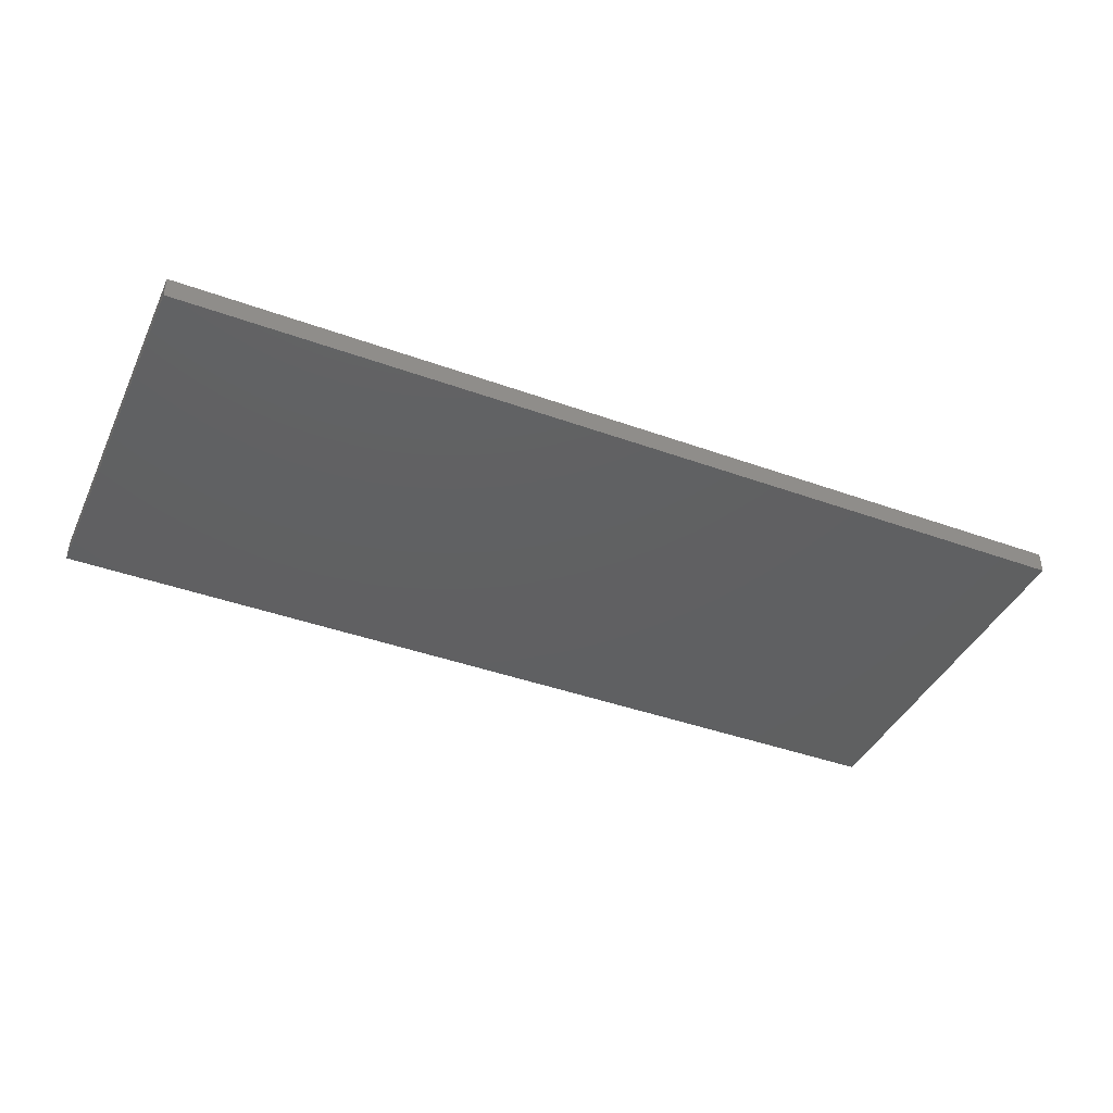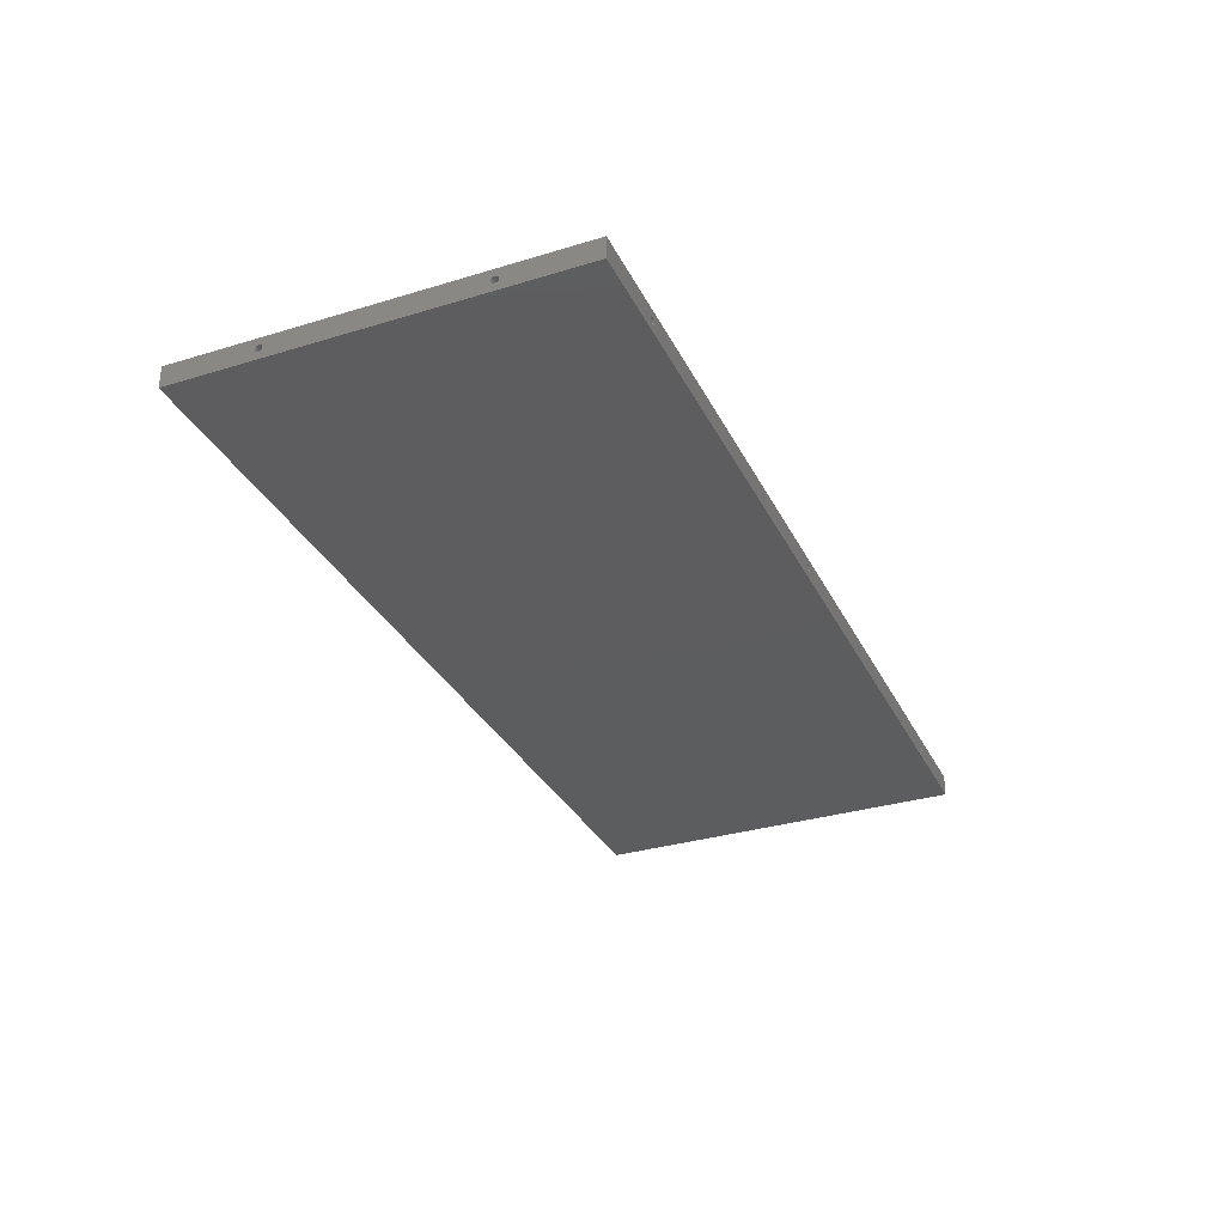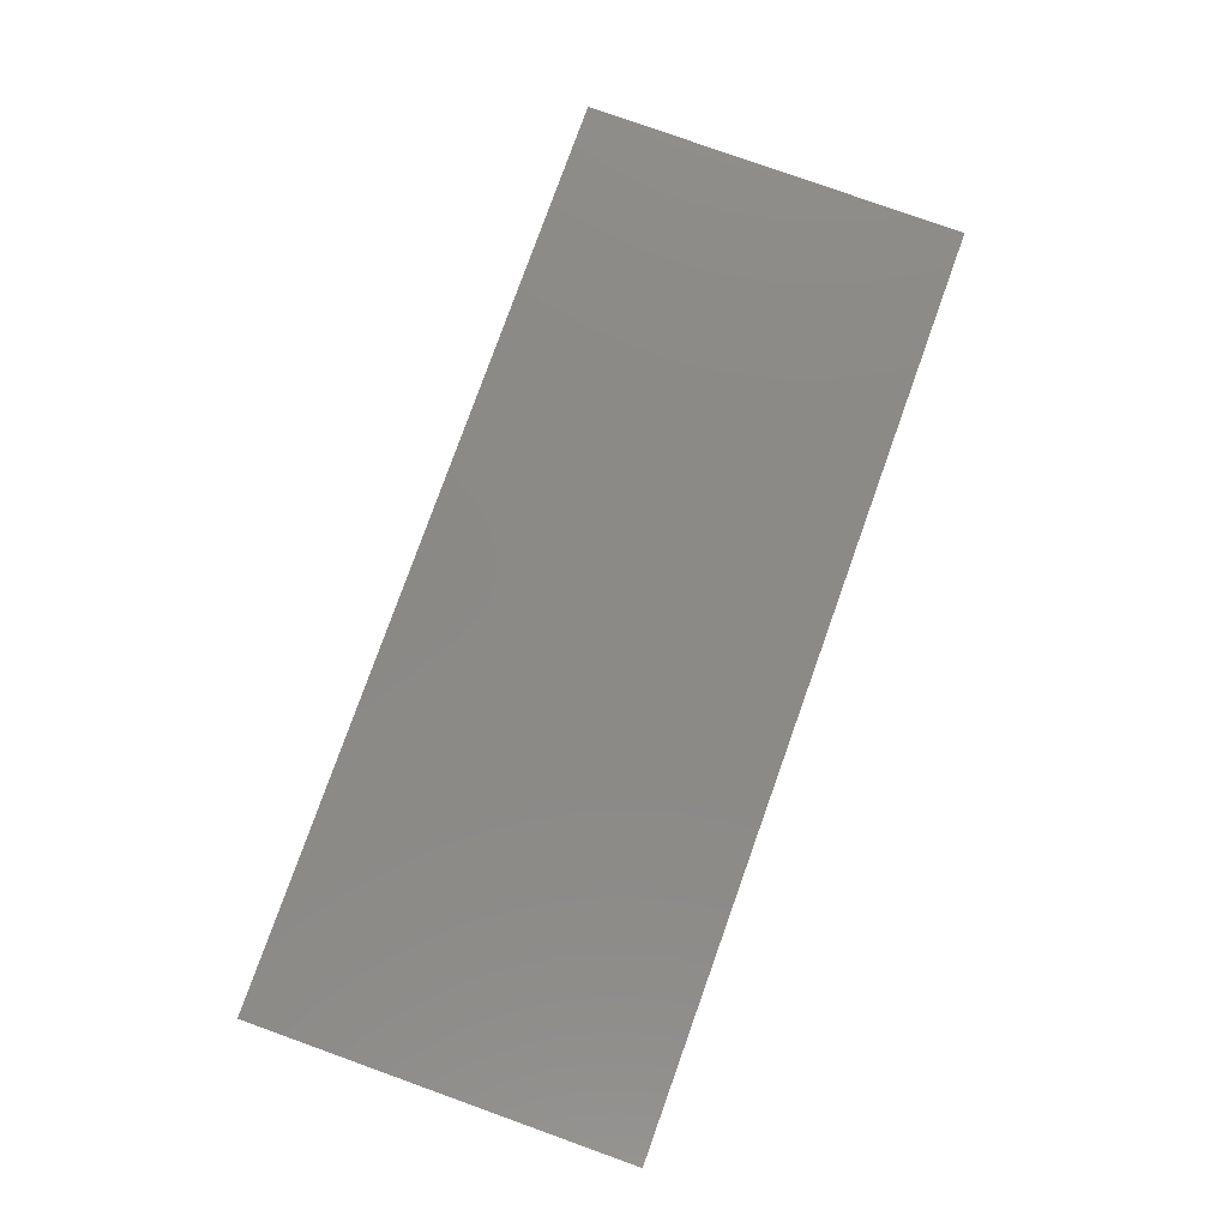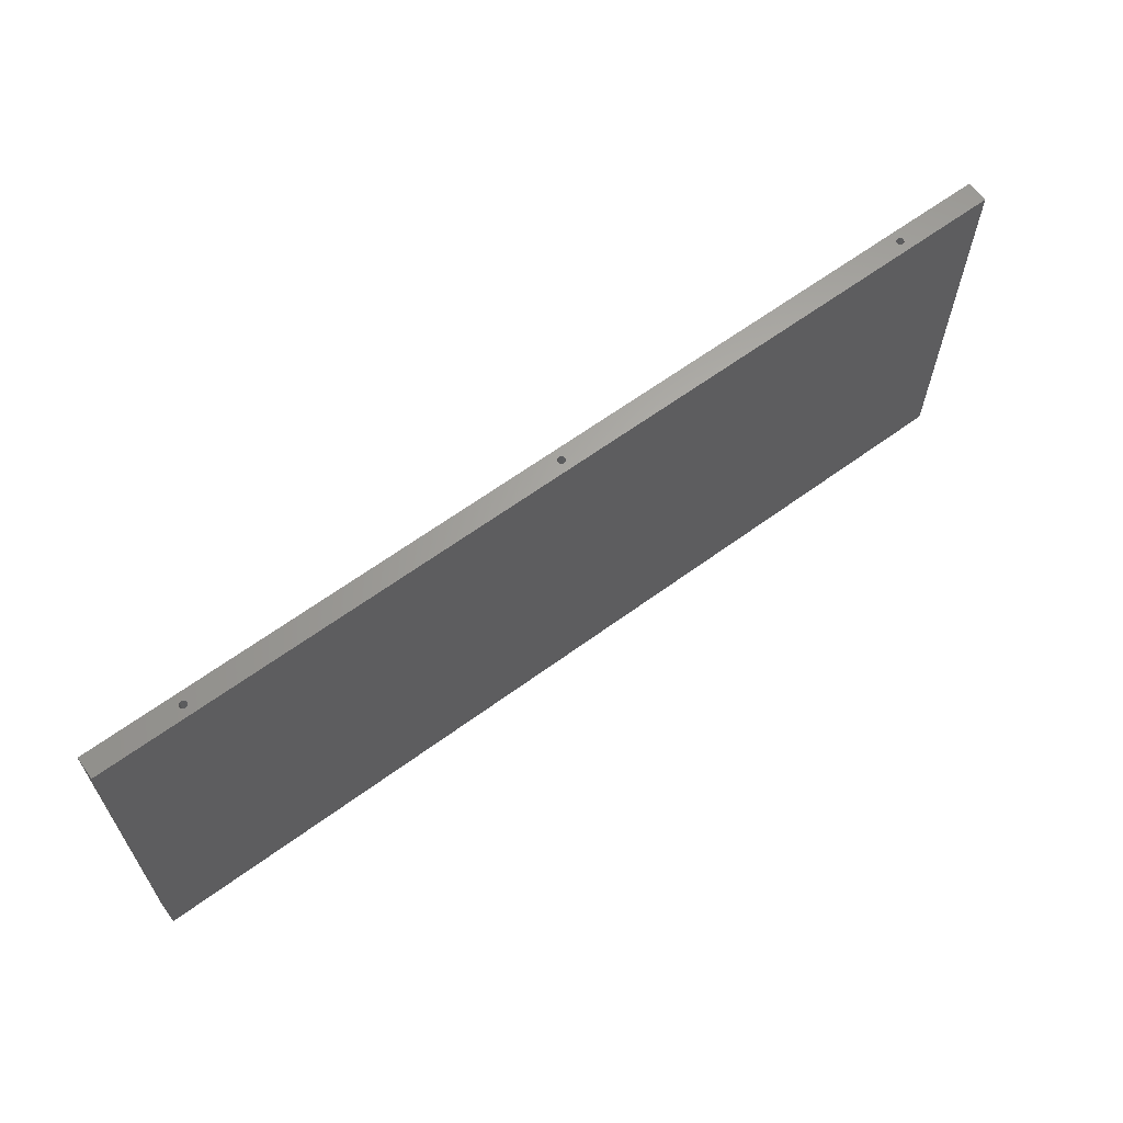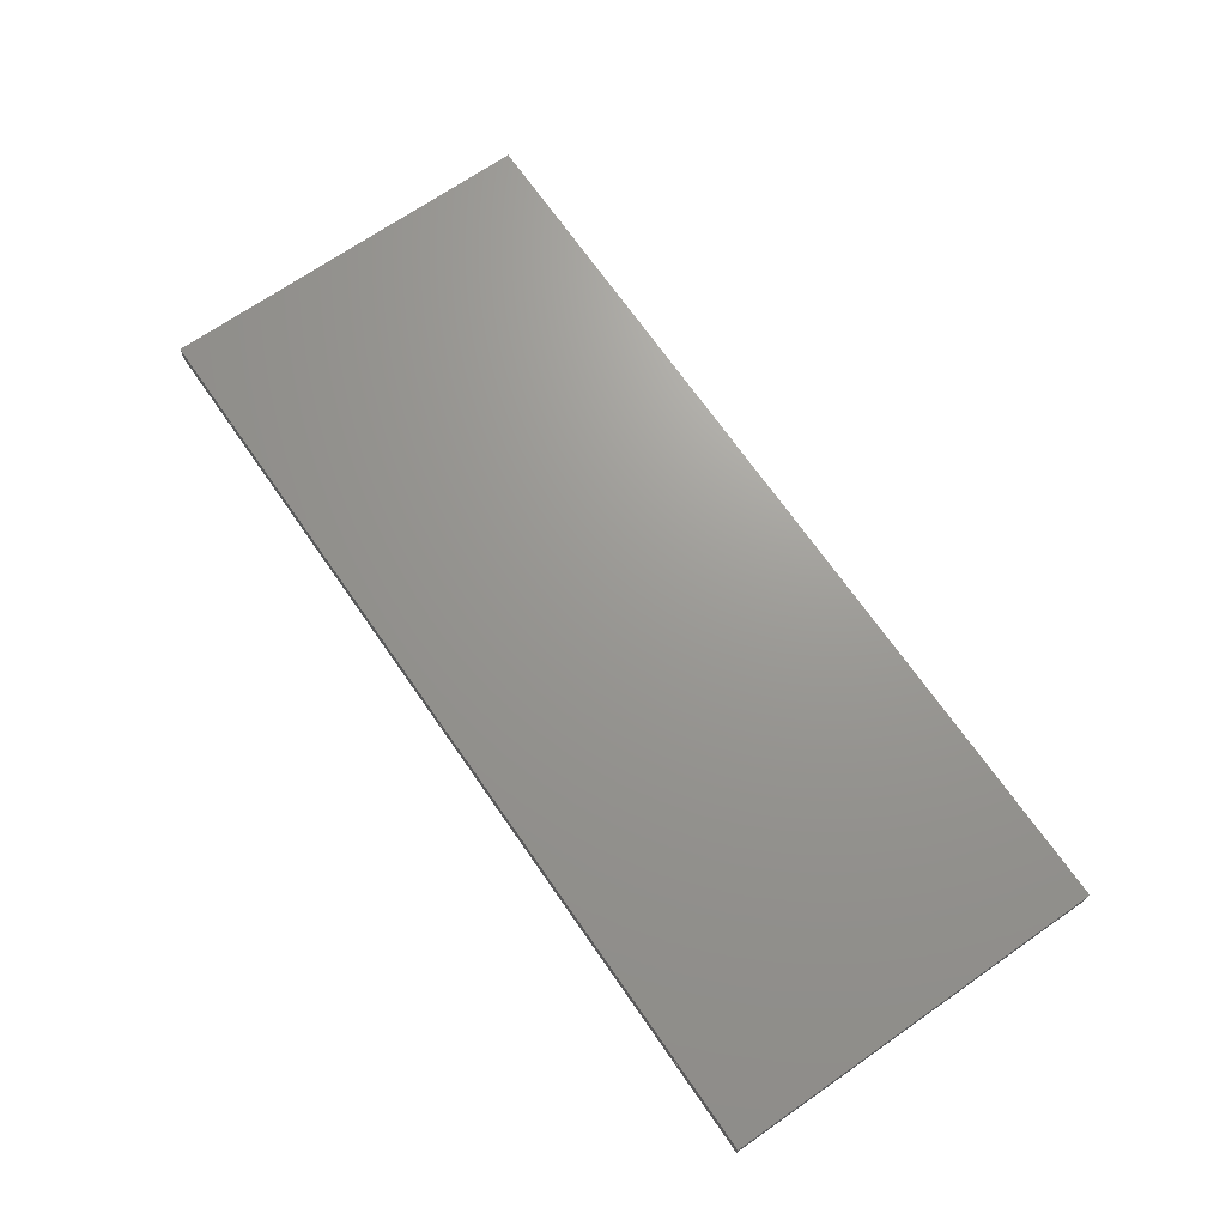
<metadata>
{"format":"stl","ext":"stl","renderer":"f3d","projection":"perspective","resolution":1024,"background":"white","views":[{"elev":-41.2,"azim":-23.7,"up":"+Z"},{"elev":-32.2,"azim":113.1,"up":"+Z"},{"elev":79.3,"azim":109.7,"up":"+Z"},{"elev":63.8,"azim":-36.4,"up":"+Y"},{"elev":69.8,"azim":-124.8,"up":"+Z"}]}
</metadata>
<code>
# stl→obj: 296 verts, 588 faces
v 325.8 0 8.772
v 462 0 9
v 324.7 0 9
v 460.9 0 8.772
v 326.8 0 8.121
v 459.9 0 8.121
v 327.4 0 7.148
v 459.2 0 7.148
v 327.7 0 6
v 459 0 6
v 327.4 0 4.852
v 459.2 0 4.852
v 326.8 0 3.879
v 459.9 0 3.879
v 325.8 0 3.228
v 460.9 0 3.228
v 324.7 0 3
v 462 0 3
v 188.5 0 8.772
v 187.3 0 9
v 323.5 0 8.772
v 189.5 0 8.121
v 322.5 0 8.121
v 190.1 0 7.148
v 321.9 0 7.148
v 190.3 0 6
v 321.7 0 6
v 190.1 0 4.852
v 321.9 0 4.852
v 189.5 0 3.879
v 322.5 0 3.879
v 188.5 0 3.228
v 323.5 0 3.228
v 187.3 0 3
v 51.15 0 8.772
v 50 0 9
v 186.2 0 8.772
v 52.12 0 8.121
v 185.2 0 8.121
v 52.77 0 7.148
v 184.6 0 7.148
v 53 0 6
v 184.3 0 6
v 52.77 0 4.852
v 184.6 0 4.852
v 52.12 0 3.879
v 185.2 0 3.879
v 51.15 0 3.228
v 186.2 0 3.228
v 50 0 3
v 0 0 12
v 48.85 0 8.772
v 47.88 0 8.121
v 47.23 0 7.148
v 47 0 6
v 0 0 0
v 47.23 0 4.852
v 47.88 0 3.879
v 48.85 0 3.228
v 512 0 0
v 512 0 12
v 463.1 0 8.772
v 464.1 0 8.121
v 464.8 0 7.148
v 465 0 6
v 464.8 0 4.852
v 464.1 0 3.879
v 463.1 0 3.228
v 0 50.77 4.152
v 37 50 4
v 37 50.77 4.152
v 0 50 4
v 0 50 8
v 37 50.77 7.848
v 37 50 8
v 0 50.77 7.848
v 0 51.41 4.586
v 37 51.41 4.586
v 37 48.15 5.235
v 0 48 6
v 37 48 6
v 0 48.15 5.235
v 37 48.59 4.586
v 0 48.59 4.586
v 37 51.85 5.235
v 0 51.85 5.235
v 0 51.85 6.765
v 37 51.41 7.414
v 0 51.41 7.414
v 37 51.85 6.765
v 0 52 6
v 37 52 6
v 0 49.23 4.152
v 37 49.23 4.152
v 37 49.23 7.848
v 37 48.59 7.414
v 37 48.15 6.765
v 0 213 0
v 0 165 6
v 0 213 12
v 0 164.8 5.235
v 0 164.4 4.586
v 0 163.8 4.152
v 0 163 4
v 0 161.2 5.235
v 0 161 6
v 0 161.6 4.586
v 0 162.2 4.152
v 0 164.8 6.765
v 0 164.4 7.414
v 0 163.8 7.848
v 0 163 8
v 0 161.2 6.765
v 0 161.6 7.414
v 0 162.2 7.848
v 0 48.15 6.765
v 0 48.59 7.414
v 0 49.23 7.848
v 37 163 4
v 37 163.8 4.152
v 37 163.8 7.848
v 37 163 8
v 37 164.4 4.586
v 37 161.2 5.235
v 37 161 6
v 37 161.6 4.586
v 37 164.8 5.235
v 37 164.4 7.414
v 37 164.8 6.765
v 37 165 6
v 37 162.2 4.152
v 37 162.2 7.848
v 37 161.6 7.414
v 37 161.2 6.765
v 475 50 8
v 512 50.77 7.848
v 512 50 8
v 475 50.77 7.848
v 512 51.41 7.414
v 475 51.41 7.414
v 475 50 4
v 512 49.23 4.152
v 512 50 4
v 475 49.23 4.152
v 475 51.85 5.235
v 512 52 6
v 475 52 6
v 512 51.85 5.235
v 512 48.15 6.765
v 475 48.59 7.414
v 512 48.59 7.414
v 475 48.15 6.765
v 512 48.59 4.586
v 475 48.15 5.235
v 512 48.15 5.235
v 475 48.59 4.586
v 475 51.41 4.586
v 512 50.77 4.152
v 512 51.41 4.586
v 475 50.77 4.152
v 512 213 12
v 512 165 6
v 512 213 0
v 512 164.8 6.765
v 512 164.4 7.414
v 512 163.8 7.848
v 512 163 8
v 512 161.2 6.765
v 512 161 6
v 512 51.85 6.765
v 512 161.6 7.414
v 512 162.2 7.848
v 512 48 6
v 512 49.23 7.848
v 512 164.8 5.235
v 512 164.4 4.586
v 512 163.8 4.152
v 512 163 4
v 512 161.2 5.235
v 512 161.6 4.586
v 512 162.2 4.152
v 475 51.85 6.765
v 475 49.23 7.848
v 475 48 6
v 475 163 8
v 475 163.8 7.848
v 475 164.4 7.414
v 475 163 4
v 475 162.2 4.152
v 475 164.8 5.235
v 475 165 6
v 475 161.6 7.414
v 475 161.2 6.765
v 475 161.2 5.235
v 475 161.6 4.586
v 475 164.4 4.586
v 475 163.8 4.152
v 475 164.8 6.765
v 475 162.2 7.848
v 475 161 6
v 52 176 6
v 51.85 213 6.765
v 52 213 6
v 51.85 176 6.765
v 51.41 213 7.414
v 51.41 176 7.414
v 49.23 176 7.848
v 50 213 8
v 50 176 8
v 49.23 213 7.848
v 50.77 213 4.152
v 51.41 176 4.586
v 51.41 213 4.586
v 50.77 176 4.152
v 50.77 176 7.848
v 50.77 213 7.848
v 48.59 176 7.414
v 48.15 213 6.765
v 48.59 213 7.414
v 48.15 176 6.765
v 255.2 213 7.848
v 256 213 8
v 254.6 213 7.414
v 254.2 213 6.765
v 254 213 6
v 254.2 213 5.235
v 51.85 213 5.235
v 254.6 213 4.586
v 255.2 213 4.152
v 256 213 4
v 50 213 4
v 461.2 213 7.848
v 462 213 8
v 256.8 213 7.848
v 460.6 213 7.414
v 257.4 213 7.414
v 460.2 213 6.765
v 257.8 213 6.765
v 460 213 6
v 258 213 6
v 460.2 213 5.235
v 257.8 213 5.235
v 460.6 213 4.586
v 257.4 213 4.586
v 461.2 213 4.152
v 256.8 213 4.152
v 462 213 4
v 462.8 213 7.848
v 463.4 213 7.414
v 463.8 213 6.765
v 464 213 6
v 463.8 213 5.235
v 463.4 213 4.586
v 462.8 213 4.152
v 48 213 6
v 48.15 213 5.235
v 48.59 213 4.586
v 49.23 213 4.152
v 48 176 6
v 51.85 176 5.235
v 48.15 176 5.235
v 48.59 176 4.586
v 49.23 176 4.152
v 50 176 4
v 258 176 6
v 257.8 176 6.765
v 257.4 176 7.414
v 255.2 176 7.848
v 256 176 8
v 257.4 176 4.586
v 256.8 176 4.152
v 256.8 176 7.848
v 254.6 176 7.414
v 254.2 176 6.765
v 254 176 6
v 257.8 176 5.235
v 254.2 176 5.235
v 254.6 176 4.586
v 255.2 176 4.152
v 256 176 4
v 464 176 6
v 463.8 176 6.765
v 463.4 176 7.414
v 461.2 176 7.848
v 462 176 8
v 463.4 176 4.586
v 462.8 176 4.152
v 462.8 176 7.848
v 460.6 176 7.414
v 460.2 176 6.765
v 460 176 6
v 463.8 176 5.235
v 460.2 176 5.235
v 460.6 176 4.586
v 461.2 176 4.152
v 462 176 4
f 1 2 3
f 1 4 2
f 5 4 1
f 5 6 4
f 7 6 5
f 7 8 6
f 9 8 7
f 9 10 8
f 11 10 9
f 11 12 10
f 13 12 11
f 13 14 12
f 15 14 13
f 15 16 14
f 17 16 15
f 16 17 18
f 19 3 20
f 19 21 3
f 22 21 19
f 22 23 21
f 24 23 22
f 24 25 23
f 26 25 24
f 26 27 25
f 28 27 26
f 28 29 27
f 30 29 28
f 30 31 29
f 32 31 30
f 32 33 31
f 34 33 32
f 33 34 17
f 35 20 36
f 35 37 20
f 38 37 35
f 38 39 37
f 40 39 38
f 40 41 39
f 42 41 40
f 42 43 41
f 44 43 42
f 44 45 43
f 46 45 44
f 46 47 45
f 48 47 46
f 48 49 47
f 50 49 48
f 49 50 34
f 20 51 36
f 51 52 36
f 51 53 52
f 51 54 53
f 51 55 54
f 56 55 51
f 55 56 57
f 57 56 58
f 58 56 59
f 56 34 50
f 34 56 17
f 60 17 56
f 59 56 50
f 51 20 61
f 3 61 20
f 2 61 3
f 62 61 2
f 63 61 62
f 64 61 63
f 65 61 64
f 60 65 66
f 60 66 67
f 60 67 68
f 60 68 18
f 65 60 61
f 17 60 18
f 37 19 20
f 39 19 37
f 39 22 19
f 41 22 39
f 41 24 22
f 43 24 41
f 43 26 24
f 45 26 43
f 45 28 26
f 47 28 45
f 47 30 28
f 49 30 47
f 49 32 30
f 32 49 34
f 21 1 3
f 23 1 21
f 23 5 1
f 25 5 23
f 25 7 5
f 27 7 25
f 27 9 7
f 29 9 27
f 29 11 9
f 31 11 29
f 31 13 11
f 33 13 31
f 33 15 13
f 15 33 17
f 4 62 2
f 6 62 4
f 6 63 62
f 8 63 6
f 8 64 63
f 10 64 8
f 10 65 64
f 12 65 10
f 12 66 65
f 14 66 12
f 14 67 66
f 16 67 14
f 16 68 67
f 68 16 18
f 52 35 36
f 53 35 52
f 53 38 35
f 54 38 53
f 54 40 38
f 55 40 54
f 55 42 40
f 57 42 55
f 57 44 42
f 58 44 57
f 58 46 44
f 59 46 58
f 59 48 46
f 48 59 50
f 69 70 71
f 70 69 72
f 73 74 75
f 74 73 76
f 77 71 78
f 71 77 69
f 79 80 81
f 80 79 82
f 83 82 79
f 82 83 84
f 77 85 86
f 85 77 78
f 87 88 89
f 88 87 90
f 76 88 74
f 88 76 89
f 91 90 87
f 90 91 92
f 86 92 91
f 92 86 85
f 93 83 94
f 83 93 84
f 72 94 70
f 94 72 93
f 85 90 92
f 78 90 85
f 78 88 90
f 71 88 78
f 71 74 88
f 70 74 71
f 70 75 74
f 94 75 70
f 94 95 75
f 83 95 94
f 83 96 95
f 79 96 83
f 79 97 96
f 97 79 81
f 98 99 100
f 98 101 99
f 98 102 101
f 98 103 102
f 98 104 103
f 105 91 106
f 86 105 107
f 77 107 108
f 69 108 104
f 72 104 98
f 105 86 91
f 107 77 86
f 108 69 77
f 104 72 69
f 82 56 80
f 84 56 82
f 93 56 84
f 72 56 93
f 56 72 98
f 109 100 99
f 110 100 109
f 111 100 110
f 112 100 111
f 91 113 106
f 87 113 91
f 113 87 114
f 89 114 87
f 114 89 115
f 76 115 89
f 115 76 112
f 73 112 76
f 112 73 100
f 51 80 56
f 80 51 116
f 116 51 117
f 117 51 118
f 73 51 100
f 118 51 73
f 117 95 96
f 95 117 118
f 118 75 95
f 75 118 73
f 81 116 97
f 116 81 80
f 97 117 96
f 117 97 116
f 103 119 120
f 119 103 104
f 112 121 122
f 121 112 111
f 102 120 123
f 120 102 103
f 124 106 125
f 106 124 105
f 126 105 124
f 105 126 107
f 102 127 101
f 127 102 123
f 109 128 110
f 128 109 129
f 111 128 121
f 128 111 110
f 99 129 109
f 129 99 130
f 101 130 99
f 130 101 127
f 108 126 131
f 126 108 107
f 104 131 119
f 131 104 108
f 127 129 130
f 123 129 127
f 123 128 129
f 120 128 123
f 120 121 128
f 119 121 120
f 119 122 121
f 131 122 119
f 131 132 122
f 126 132 131
f 126 133 132
f 124 133 126
f 124 134 133
f 134 124 125
f 114 132 133
f 132 114 115
f 115 122 132
f 122 115 112
f 125 113 134
f 113 125 106
f 134 114 133
f 114 134 113
f 135 136 137
f 136 135 138
f 138 139 136
f 139 138 140
f 141 142 143
f 142 141 144
f 145 146 147
f 146 145 148
f 149 150 151
f 150 149 152
f 153 154 155
f 154 153 156
f 157 158 159
f 158 157 160
f 157 148 145
f 148 157 159
f 161 162 163
f 161 164 162
f 161 165 164
f 161 166 165
f 161 167 166
f 168 146 169
f 170 168 171
f 139 171 172
f 136 172 167
f 137 167 161
f 168 170 146
f 171 139 170
f 172 136 139
f 167 137 136
f 149 61 173
f 151 61 149
f 174 61 151
f 137 61 174
f 61 137 161
f 175 163 162
f 176 163 175
f 177 163 176
f 178 163 177
f 146 179 169
f 148 179 146
f 179 148 180
f 159 180 148
f 180 159 181
f 158 181 159
f 181 158 178
f 143 178 158
f 178 143 163
f 60 173 61
f 173 60 155
f 155 60 153
f 153 60 142
f 143 60 163
f 142 60 143
f 182 145 147
f 140 145 182
f 140 157 145
f 138 157 140
f 138 160 157
f 135 160 138
f 135 141 160
f 183 141 135
f 183 144 141
f 150 144 183
f 150 156 144
f 152 156 150
f 152 154 156
f 154 152 184
f 144 153 142
f 153 144 156
f 182 139 140
f 139 182 170
f 147 170 182
f 170 147 146
f 160 143 158
f 143 160 141
f 150 174 151
f 174 150 183
f 183 137 174
f 137 183 135
f 155 184 173
f 184 155 154
f 173 152 149
f 152 173 184
f 185 166 167
f 166 185 186
f 186 165 166
f 165 186 187
f 188 181 178
f 181 188 189
f 190 162 191
f 162 190 175
f 168 192 171
f 192 168 193
f 180 194 179
f 194 180 195
f 196 177 176
f 177 196 197
f 196 175 190
f 175 196 176
f 198 190 191
f 187 190 198
f 187 196 190
f 186 196 187
f 186 197 196
f 185 197 186
f 185 188 197
f 199 188 185
f 199 189 188
f 192 189 199
f 192 195 189
f 193 195 192
f 193 194 195
f 194 193 200
f 189 180 181
f 180 189 195
f 198 165 187
f 165 198 164
f 191 164 198
f 164 191 162
f 197 178 177
f 178 197 188
f 192 172 171
f 172 192 199
f 199 167 172
f 167 199 185
f 179 200 169
f 200 179 194
f 169 193 168
f 193 169 200
f 201 202 203
f 202 201 204
f 204 205 202
f 205 204 206
f 207 208 209
f 208 207 210
f 211 212 213
f 212 211 214
f 215 205 206
f 205 215 216
f 217 218 219
f 218 217 220
f 221 208 222
f 221 216 208
f 223 216 221
f 223 205 216
f 224 205 223
f 224 202 205
f 225 202 224
f 225 203 202
f 226 203 225
f 226 227 203
f 228 227 226
f 228 213 227
f 229 213 228
f 229 211 213
f 230 211 229
f 211 230 231
f 232 222 233
f 232 234 222
f 235 234 232
f 235 236 234
f 237 236 235
f 237 238 236
f 239 238 237
f 239 240 238
f 241 240 239
f 241 242 240
f 243 242 241
f 243 244 242
f 245 244 243
f 245 246 244
f 247 246 245
f 246 247 230
f 222 161 233
f 161 248 233
f 161 249 248
f 161 250 249
f 161 251 250
f 163 251 161
f 251 163 252
f 252 163 253
f 253 163 254
f 163 230 247
f 98 230 163
f 254 163 247
f 161 222 100
f 208 100 222
f 210 100 208
f 219 100 210
f 218 100 219
f 255 100 218
f 98 255 256
f 98 256 257
f 98 257 258
f 98 258 231
f 255 98 100
f 230 98 231
f 215 207 209
f 206 207 215
f 206 217 207
f 204 217 206
f 204 220 217
f 201 220 204
f 201 259 220
f 260 259 201
f 260 261 259
f 212 261 260
f 212 262 261
f 214 262 212
f 214 263 262
f 263 214 264
f 217 210 207
f 210 217 219
f 261 257 256
f 257 261 262
f 209 216 215
f 216 209 208
f 220 255 218
f 255 220 259
f 259 256 255
f 256 259 261
f 212 227 213
f 227 212 260
f 260 203 227
f 203 260 201
f 258 264 231
f 264 258 263
f 231 214 211
f 214 231 264
f 257 263 258
f 263 257 262
f 265 238 240
f 238 265 266
f 266 236 238
f 236 266 267
f 268 222 269
f 222 268 221
f 246 270 244
f 270 246 271
f 272 236 267
f 236 272 234
f 273 224 223
f 224 273 274
f 272 268 269
f 267 268 272
f 267 273 268
f 266 273 267
f 266 274 273
f 265 274 266
f 265 275 274
f 276 275 265
f 276 277 275
f 270 277 276
f 270 278 277
f 271 278 270
f 271 279 278
f 279 271 280
f 273 221 268
f 221 273 223
f 277 228 226
f 228 277 278
f 269 234 272
f 234 269 222
f 274 225 224
f 225 274 275
f 275 226 225
f 226 275 277
f 270 242 244
f 242 270 276
f 276 240 242
f 240 276 265
f 229 280 230
f 280 229 279
f 230 271 246
f 271 230 280
f 228 279 229
f 279 228 278
f 281 250 251
f 250 281 282
f 282 249 250
f 249 282 283
f 284 233 285
f 233 284 232
f 254 286 253
f 286 254 287
f 288 249 283
f 249 288 248
f 289 237 235
f 237 289 290
f 288 284 285
f 283 284 288
f 283 289 284
f 282 289 283
f 282 290 289
f 281 290 282
f 281 291 290
f 292 291 281
f 292 293 291
f 286 293 292
f 286 294 293
f 287 294 286
f 287 295 294
f 295 287 296
f 289 232 284
f 232 289 235
f 293 243 241
f 243 293 294
f 285 248 288
f 248 285 233
f 290 239 237
f 239 290 291
f 291 241 239
f 241 291 293
f 286 252 253
f 252 286 292
f 292 251 252
f 251 292 281
f 245 296 247
f 296 245 295
f 247 287 254
f 287 247 296
f 243 295 245
f 295 243 294
f 100 61 161
f 61 100 51
f 56 163 60
f 163 56 98

</code>
